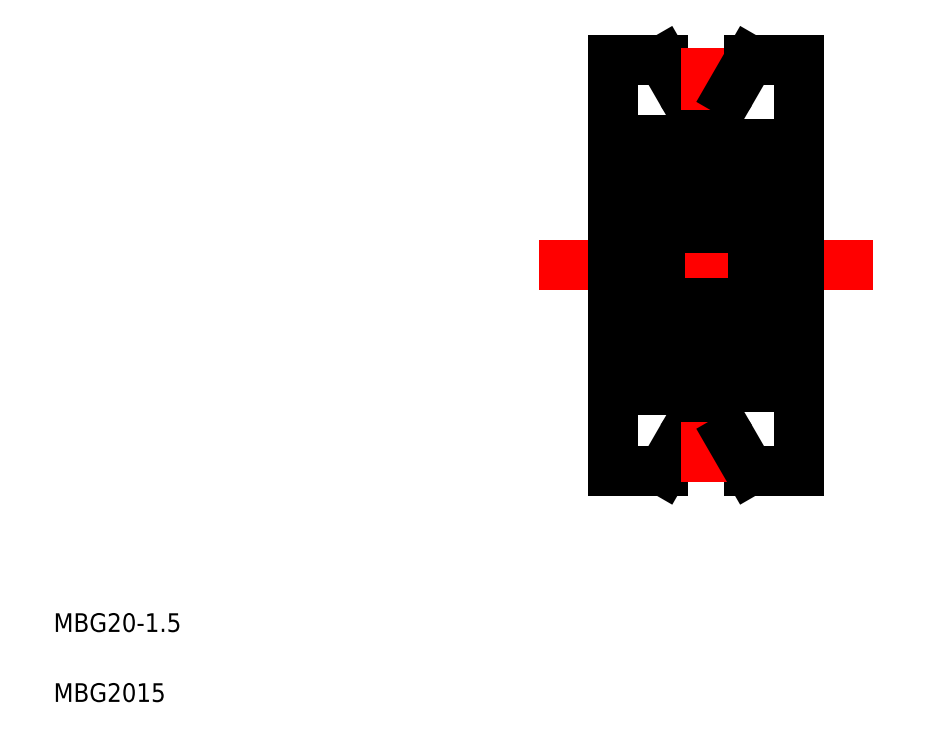
<metadata>
{"format":"dxf","ext":"dxf","renderer":"ezdxf+matplotlib","layout":"modelspace","background":"white","min_lineweight":24,"dpi":150}
</metadata>
<code>
0
SECTION
2
ENTITIES
0
LINE
8
CENTER
10
28.52
20
25.9
30
0
11
46.43
21
25.9
31
0
0
LINE
8
CENTER
10
36.24
20
35.9
30
0
11
38.71
21
35.9
31
0
0
LINE
8
CENTER
10
36.31
20
15.9
30
0
11
38.63
21
15.9
31
0
0
LINE
8
CENTER
10
35.12
20
30.35
30
0
11
39.61
21
30.35
31
0
0
LINE
8
CENTER
10
35.12
20
21.45
30
0
11
39.61
21
21.45
31
0
0
ARC
8
0
10
37.47
20
15.9
30
0
40
1.5
50
30
51
150
0
ARC
8
0
10
37.47
20
35.9
30
0
40
1.5
50
210
51
330
0
LINE
8
0
10
33.97
20
32.6
30
0
11
33.97
21
19.2
31
0
0
LINE
8
0
10
32.47
20
36.9
30
0
11
32.47
21
14.9
31
0
0
LINE
8
0
10
34.97
20
32.6
30
0
11
34.97
21
25.9
31
0
0
TEXT
8
0
10
2.5
20
6.25
30
0
40
1
1
MBG20-1.5
0
TEXT
8
0
10
2.5
20
2.5
30
0
40
1
1
MBG2015
0
LINE
8
0
10
32.47
20
14.9
30
0
11
35.17
21
14.9
31
0
0
LINE
8
0
10
36.18
20
16.65
30
0
11
35.17
21
14.9
31
0
0
LINE
8
0
10
34.97
20
19.2
30
0
11
34.97
21
25.9
31
0
0
LINE
8
0
10
33.97
20
20.55
30
0
11
34.97
21
20.55
31
0
0
LINE
8
0
10
33.97
20
19.2
30
0
11
34.97
21
19.2
31
0
0
LINE
8
0
10
32.47
20
19.4
30
0
11
33.97
21
19.4
31
0
0
LINE
8
0
10
33.97
20
31.13
30
0
11
34.97
21
31.13
31
0
0
LINE
8
0
10
33.97
20
32.6
30
0
11
34.97
21
32.6
31
0
0
LINE
8
0
10
32.47
20
32.4
30
0
11
33.97
21
32.4
31
0
0
LINE
8
0
10
32.47
20
36.9
30
0
11
35.17
21
36.9
31
0
0
LINE
8
0
10
36.18
20
35.15
30
0
11
35.17
21
36.9
31
0
0
LINE
8
0
10
42.47
20
36.9
30
0
11
42.47
21
14.9
31
0
0
LINE
8
0
10
39.78
20
14.9
30
0
11
42.47
21
14.9
31
0
0
LINE
8
CENTER
10
37.47
20
17.52
30
0
11
37.47
21
14.28
31
0
0
LINE
8
0
10
38.77
20
16.65
30
0
11
39.78
21
14.9
31
0
0
LINE
8
CENTER
10
37.47
20
19.01
30
0
11
37.47
21
24.11
31
0
0
LINE
8
0
10
39.97
20
20.4
30
0
11
42.47
21
20.4
31
0
0
LINE
8
CENTER
10
37.47
20
37.56
30
0
11
37.47
21
34.24
31
0
0
LINE
8
CENTER
10
37.47
20
32.79
30
0
11
37.47
21
27.69
31
0
0
LINE
8
0
10
39.97
20
31.4
30
0
11
42.47
21
31.4
31
0
0
LINE
8
0
10
39.78
20
36.9
30
0
11
42.47
21
36.9
31
0
0
LINE
8
0
10
38.77
20
35.15
30
0
11
39.78
21
36.9
31
0
0
LINE
8
0
10
39.87
20
31.55
30
0
11
39.68
21
31.55
31
0
0
LINE
8
0
10
39.68
20
31.55
30
0
11
39.59
21
31.71
31
0
0
LINE
8
0
10
39.48
20
31.43
30
0
11
39.58
21
31.49
31
0
0
LINE
8
0
10
39.58
20
31.49
30
0
11
39.49
21
31.65
31
0
0
ARC
8
0
10
39.58
20
31.49
30
0
40
0.1164
50
300
51
30
0
LINE
8
0
10
39.97
20
31.65
30
0
11
39.87
21
31.55
31
0
0
ARC
8
0
10
39.36
20
31.58
30
0
40
0.261
50
30
51
180
0
ARC
8
0
10
39.36
20
31.58
30
0
40
0.1446
50
30
51
180
0
LINE
8
0
10
39.97
20
30.62
30
0
11
39.97
21
30.62
31
0
0
LINE
8
0
10
39.1
20
31.3
30
0
11
39
21
31.2
31
0
0
LINE
8
0
10
39.22
20
31.2
30
0
11
39.45
21
30.97
31
0
0
LINE
8
0
10
39.1
20
31.15
30
0
11
39.33
21
30.92
31
0
0
LINE
8
0
10
39.64
20
31.39
30
0
11
39.54
21
31.33
31
0
0
LINE
8
0
10
39.54
20
31.33
30
0
11
39.48
21
31.43
31
0
0
LINE
8
0
10
39.22
20
31.58
30
0
11
39.22
21
31.2
31
0
0
LINE
8
0
10
39.1
20
31.58
30
0
11
39.1
21
31.15
31
0
0
LINE
8
0
10
39
20
31.2
30
0
11
38.31
21
31.2
31
0
0
ARC
8
0
10
39.77
20
32.2
30
0
40
0.2
50
0
51
90
0
LINE
8
0
10
39.1
20
29.4
30
0
11
39
21
29.5
31
0
0
LINE
8
0
10
39.16
20
29.39
30
0
11
39.33
21
29.39
31
0
0
LINE
8
0
10
39.97
20
29
30
0
11
39.87
21
29.1
31
0
0
LINE
8
0
10
39.97
20
29.05
30
0
11
39.97
21
29.05
31
0
0
LINE
8
0
10
39.87
20
29.1
30
0
11
39.1
21
29.1
31
0
0
LINE
8
0
10
39.33
20
29.27
30
0
11
39.16
21
29.27
31
0
0
LINE
8
0
10
39.16
20
29.27
30
0
11
39.16
21
29.39
31
0
0
LINE
8
0
10
39.1
20
29.1
30
0
11
39.1
21
29.4
31
0
0
ARC
8
0
10
39.33
20
29.39
30
0
40
0.1164
50
270
51
0
0
LINE
8
0
10
39
20
29.5
30
0
11
38.31
21
29.5
31
0
0
ARC
8
0
10
39.77
20
28.1
30
0
40
0.2
50
270
51
0
0
LINE
8
0
10
39.45
20
30.97
30
0
11
39.45
21
29.39
31
0
0
LINE
8
0
10
39.33
20
29.39
30
0
11
39.33
21
30.92
31
0
0
ARC
8
0
10
39.77
20
23.7
30
0
40
0.2
50
0
51
90
0
ARC
8
0
10
39.33
20
22.41
30
0
40
0.1164
50
0
51
90
0
LINE
8
0
10
39.97
20
22.8
30
0
11
39.87
21
22.7
31
0
0
LINE
8
0
10
39.1
20
22.4
30
0
11
39
21
22.3
31
0
0
LINE
8
0
10
39.1
20
22.7
30
0
11
39.1
21
22.4
31
0
0
LINE
8
0
10
39.16
20
22.53
30
0
11
39.16
21
22.41
31
0
0
LINE
8
0
10
39.87
20
22.7
30
0
11
39.1
21
22.7
31
0
0
LINE
8
0
10
39.16
20
22.41
30
0
11
39.33
21
22.41
31
0
0
LINE
8
0
10
39.33
20
22.53
30
0
11
39.16
21
22.53
31
0
0
LINE
8
0
10
39
20
22.3
30
0
11
38.31
21
22.3
31
0
0
LINE
8
0
10
39.87
20
20.25
30
0
11
39.68
21
20.25
31
0
0
ARC
8
0
10
39.58
20
20.31
30
0
40
0.1164
50
330
51
60
0
LINE
8
0
10
39.58
20
20.31
30
0
11
39.49
21
20.15
31
0
0
LINE
8
0
10
39.48
20
20.37
30
0
11
39.58
21
20.31
31
0
0
LINE
8
0
10
39.54
20
20.47
30
0
11
39.48
21
20.37
31
0
0
LINE
8
0
10
39.64
20
20.41
30
0
11
39.54
21
20.47
31
0
0
LINE
8
0
10
39.97
20
20.15
30
0
11
39.87
21
20.25
31
0
0
LINE
8
0
10
39.1
20
20.22
30
0
11
39.1
21
20.65
31
0
0
LINE
8
0
10
39.22
20
20.22
30
0
11
39.22
21
20.6
31
0
0
LINE
8
0
10
39.1
20
20.5
30
0
11
39
21
20.6
31
0
0
LINE
8
0
10
39.1
20
20.65
30
0
11
39.33
21
20.88
31
0
0
LINE
8
0
10
39.22
20
20.6
30
0
11
39.45
21
20.83
31
0
0
LINE
8
0
10
39
20
20.6
30
0
11
38.31
21
20.6
31
0
0
ARC
8
0
10
39.77
20
19.6
30
0
40
0.2
50
270
51
0
0
ARC
8
0
10
39.36
20
20.22
30
0
40
0.1446
50
180
51
330
0
ARC
8
0
10
39.36
20
20.22
30
0
40
0.261
50
180
51
330
0
LINE
8
0
10
39.68
20
20.25
30
0
11
39.59
21
20.09
31
0
0
LINE
8
0
10
39.97
20
19.6
30
0
11
39.97
21
25.9
31
0
0
LINE
8
0
10
39.33
20
22.41
30
0
11
39.33
21
20.88
31
0
0
LINE
8
0
10
39.45
20
20.83
30
0
11
39.45
21
22.41
31
0
0
LINE
8
0
10
39.97
20
32.2
30
0
11
39.97
21
25.9
31
0
0
LINE
8
0
10
35.85
20
31.3
30
0
11
35.95
21
31.2
31
0
0
LINE
8
0
10
35.95
20
31.2
30
0
11
36.64
21
31.2
31
0
0
LINE
8
0
10
35.85
20
31.58
30
0
11
35.85
21
31.15
31
0
0
LINE
8
0
10
35.73
20
31.58
30
0
11
35.73
21
31.2
31
0
0
LINE
8
0
10
35.27
20
31.55
30
0
11
35.36
21
31.71
31
0
0
LINE
8
0
10
34.97
20
31.65
30
0
11
35.07
21
31.55
31
0
0
LINE
8
0
10
35.07
20
31.55
30
0
11
35.27
21
31.55
31
0
0
ARC
8
0
10
35.37
20
31.49
30
0
40
0.1164
50
150
51
240
0
LINE
8
0
10
35.47
20
31.43
30
0
11
35.37
21
31.49
31
0
0
LINE
8
0
10
35.37
20
31.49
30
0
11
35.46
21
31.65
31
0
0
LINE
8
0
10
35.31
20
31.39
30
0
11
35.41
21
31.33
31
0
0
LINE
8
0
10
35.41
20
31.33
30
0
11
35.47
21
31.43
31
0
0
LINE
8
0
10
35.73
20
31.2
30
0
11
35.5
21
30.97
31
0
0
ARC
8
0
10
35.59
20
31.58
30
0
40
0.1446
50
0
51
150
0
LINE
8
0
10
35.85
20
31.15
30
0
11
35.61
21
30.92
31
0
0
ARC
8
0
10
35.59
20
31.58
30
0
40
0.261
50
0
51
150
0
ARC
8
0
10
35.17
20
32.2
30
0
40
0.2
50
90
51
180
0
LINE
8
0
10
35.85
20
29.4
30
0
11
35.95
21
29.5
31
0
0
LINE
8
0
10
35.95
20
29.5
30
0
11
36.64
21
29.5
31
0
0
LINE
8
0
10
35.85
20
29.1
30
0
11
35.85
21
29.4
31
0
0
LINE
8
0
10
35.79
20
29.27
30
0
11
35.79
21
29.39
31
0
0
LINE
8
0
10
34.97
20
29
30
0
11
35.07
21
29.1
31
0
0
ARC
8
0
10
35.61
20
29.39
30
0
40
0.1164
50
180
51
270
0
LINE
8
0
10
35.61
20
29.27
30
0
11
35.79
21
29.27
31
0
0
LINE
8
0
10
35.79
20
29.39
30
0
11
35.61
21
29.39
31
0
0
LINE
8
0
10
35.07
20
29.1
30
0
11
35.85
21
29.1
31
0
0
ARC
8
0
10
35.17
20
28.1
30
0
40
0.2
50
180
51
270
0
LINE
8
0
10
35.5
20
30.97
30
0
11
35.5
21
29.39
31
0
0
LINE
8
0
10
35.61
20
29.39
30
0
11
35.61
21
30.92
31
0
0
LINE
8
0
10
35.85
20
22.4
30
0
11
35.95
21
22.3
31
0
0
LINE
8
0
10
35.85
20
22.7
30
0
11
35.85
21
22.4
31
0
0
LINE
8
0
10
35.79
20
22.53
30
0
11
35.79
21
22.41
31
0
0
LINE
8
0
10
35.95
20
22.3
30
0
11
36.64
21
22.3
31
0
0
ARC
8
0
10
35.17
20
23.7
30
0
40
0.2
50
90
51
180
0
LINE
8
0
10
34.97
20
22.8
30
0
11
35.07
21
22.7
31
0
0
ARC
8
0
10
35.61
20
22.41
30
0
40
0.1164
50
90
51
180
0
LINE
8
0
10
35.79
20
22.41
30
0
11
35.61
21
22.41
31
0
0
LINE
8
0
10
35.61
20
22.53
30
0
11
35.79
21
22.53
31
0
0
LINE
8
0
10
35.07
20
22.7
30
0
11
35.85
21
22.7
31
0
0
LINE
8
0
10
35.85
20
20.5
30
0
11
35.95
21
20.6
31
0
0
LINE
8
0
10
35.85
20
20.22
30
0
11
35.85
21
20.65
31
0
0
LINE
8
0
10
35.73
20
20.22
30
0
11
35.73
21
20.6
31
0
0
LINE
8
0
10
35.95
20
20.6
30
0
11
36.64
21
20.6
31
0
0
LINE
8
0
10
35.31
20
20.41
30
0
11
35.41
21
20.47
31
0
0
LINE
8
0
10
34.97
20
20.15
30
0
11
35.07
21
20.25
31
0
0
LINE
8
0
10
35.07
20
20.25
30
0
11
35.27
21
20.25
31
0
0
ARC
8
0
10
35.37
20
20.31
30
0
40
0.1164
50
120
51
210
0
LINE
8
0
10
35.41
20
20.47
30
0
11
35.47
21
20.37
31
0
0
LINE
8
0
10
35.37
20
20.31
30
0
11
35.46
21
20.15
31
0
0
LINE
8
0
10
35.47
20
20.37
30
0
11
35.37
21
20.31
31
0
0
LINE
8
0
10
35.73
20
20.6
30
0
11
35.5
21
20.83
31
0
0
LINE
8
0
10
35.85
20
20.65
30
0
11
35.61
21
20.88
31
0
0
ARC
8
0
10
35.17
20
19.6
30
0
40
0.2
50
180
51
270
0
LINE
8
0
10
35.27
20
20.25
30
0
11
35.36
21
20.09
31
0
0
ARC
8
0
10
35.59
20
20.22
30
0
40
0.1446
50
210
51
0
0
ARC
8
0
10
35.59
20
20.22
30
0
40
0.261
50
210
51
0
0
LINE
8
0
10
35.61
20
22.41
30
0
11
35.61
21
20.88
31
0
0
LINE
8
0
10
35.5
20
20.83
30
0
11
35.5
21
22.41
31
0
0
LINE
8
0
10
34.97
20
19.6
30
0
11
34.97
21
25.9
31
0
0
LINE
8
0
10
34.97
20
32.2
30
0
11
34.97
21
25.9
31
0
0
CIRCLE
8
0
10
37.47
20
30.35
30
0
40
1.191
0
LINE
8
0
10
35.17
20
32.4
30
0
11
39.77
21
32.4
31
0
0
LINE
8
0
10
39.77
20
27.9
30
0
11
35.17
21
27.9
31
0
0
LINE
8
0
10
39.77
20
23.9
30
0
11
35.17
21
23.9
31
0
0
CIRCLE
8
0
10
37.47
20
21.45
30
0
40
1.191
0
LINE
8
0
10
35.17
20
19.4
30
0
11
39.77
21
19.4
31
0
0
ENDSEC
0
EOF

</code>
